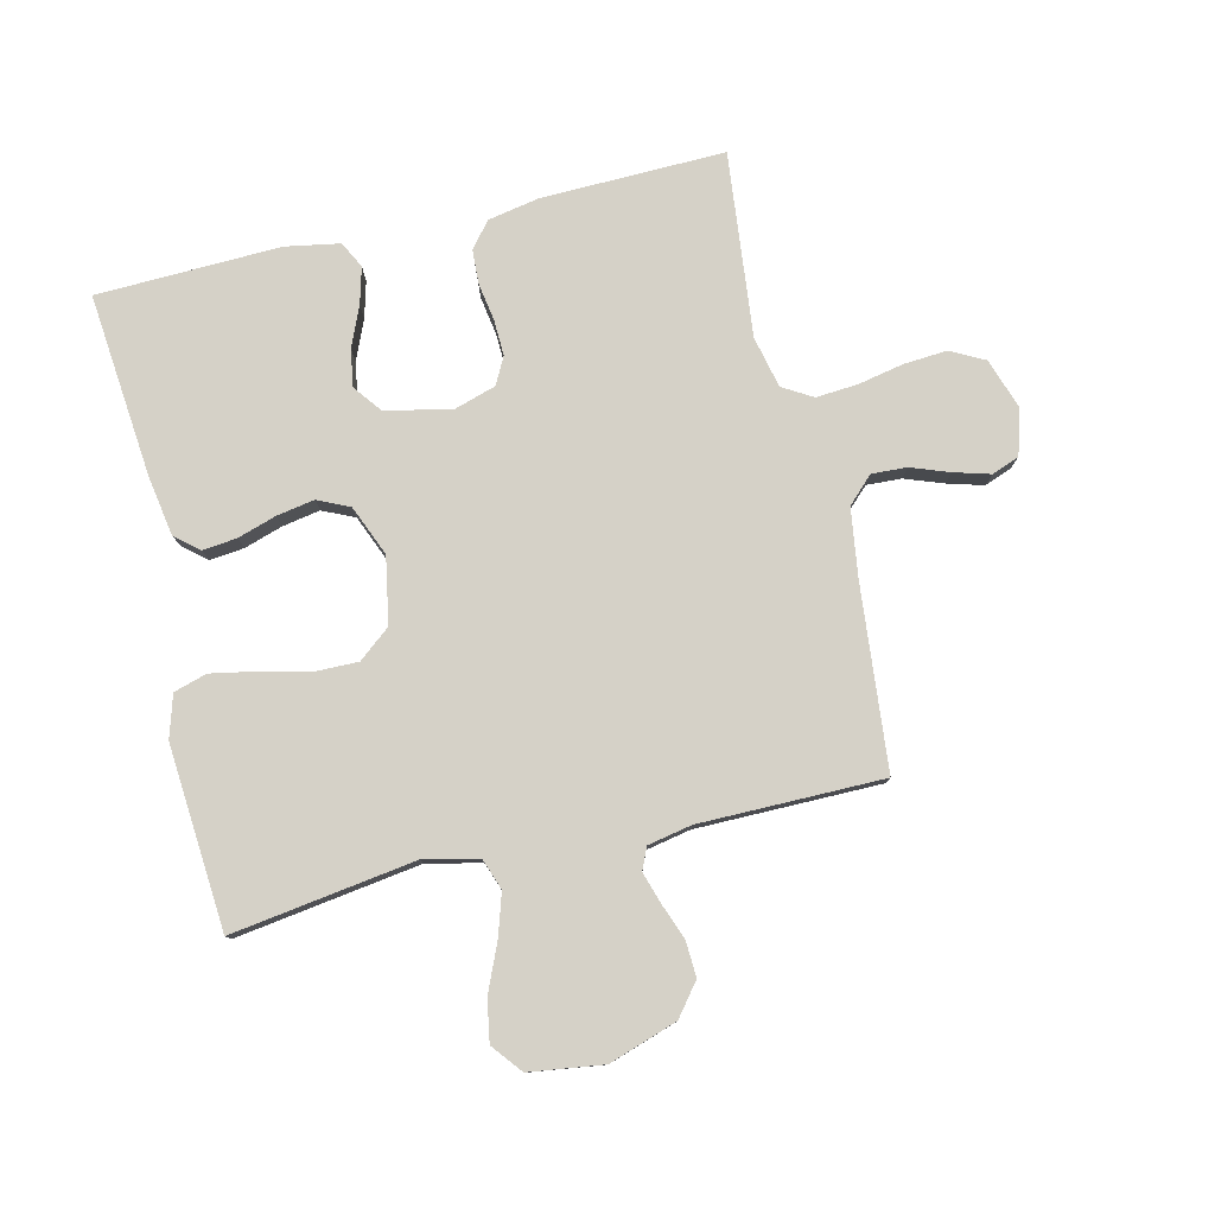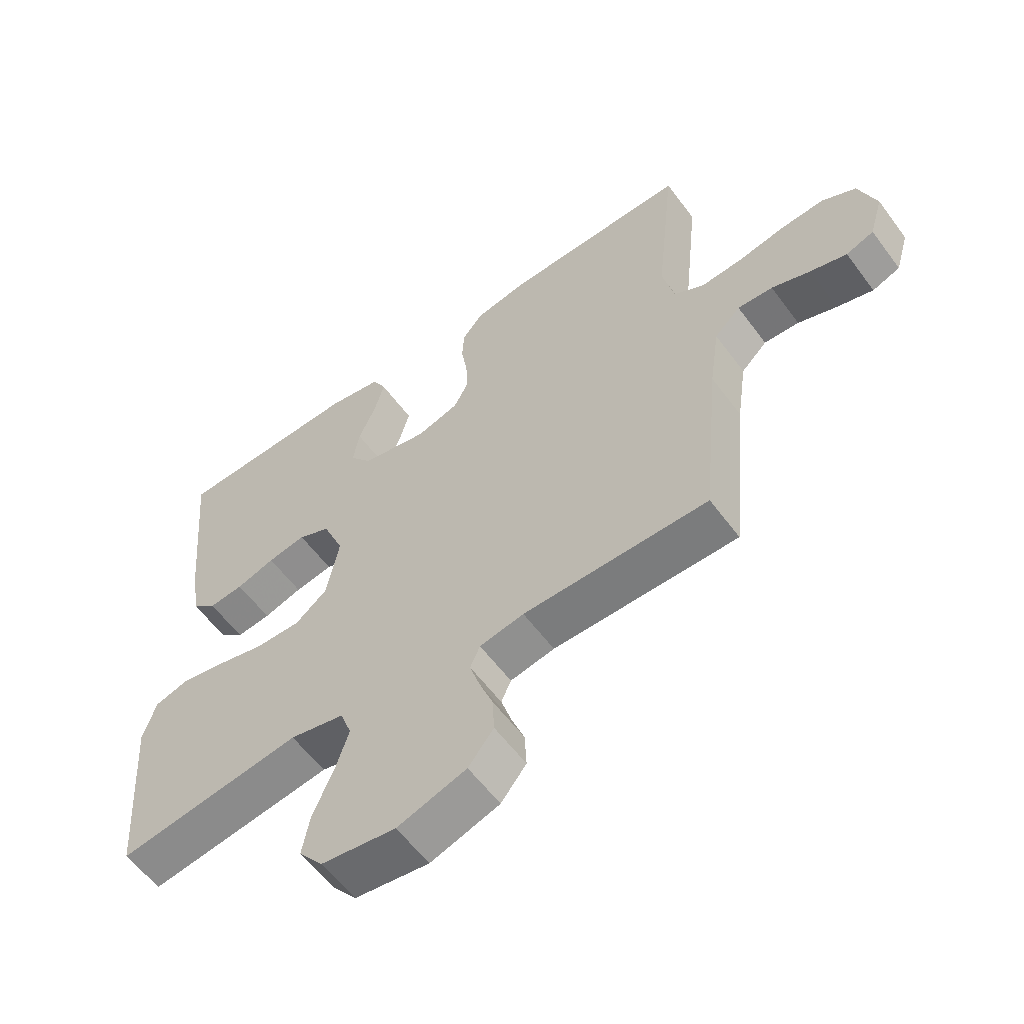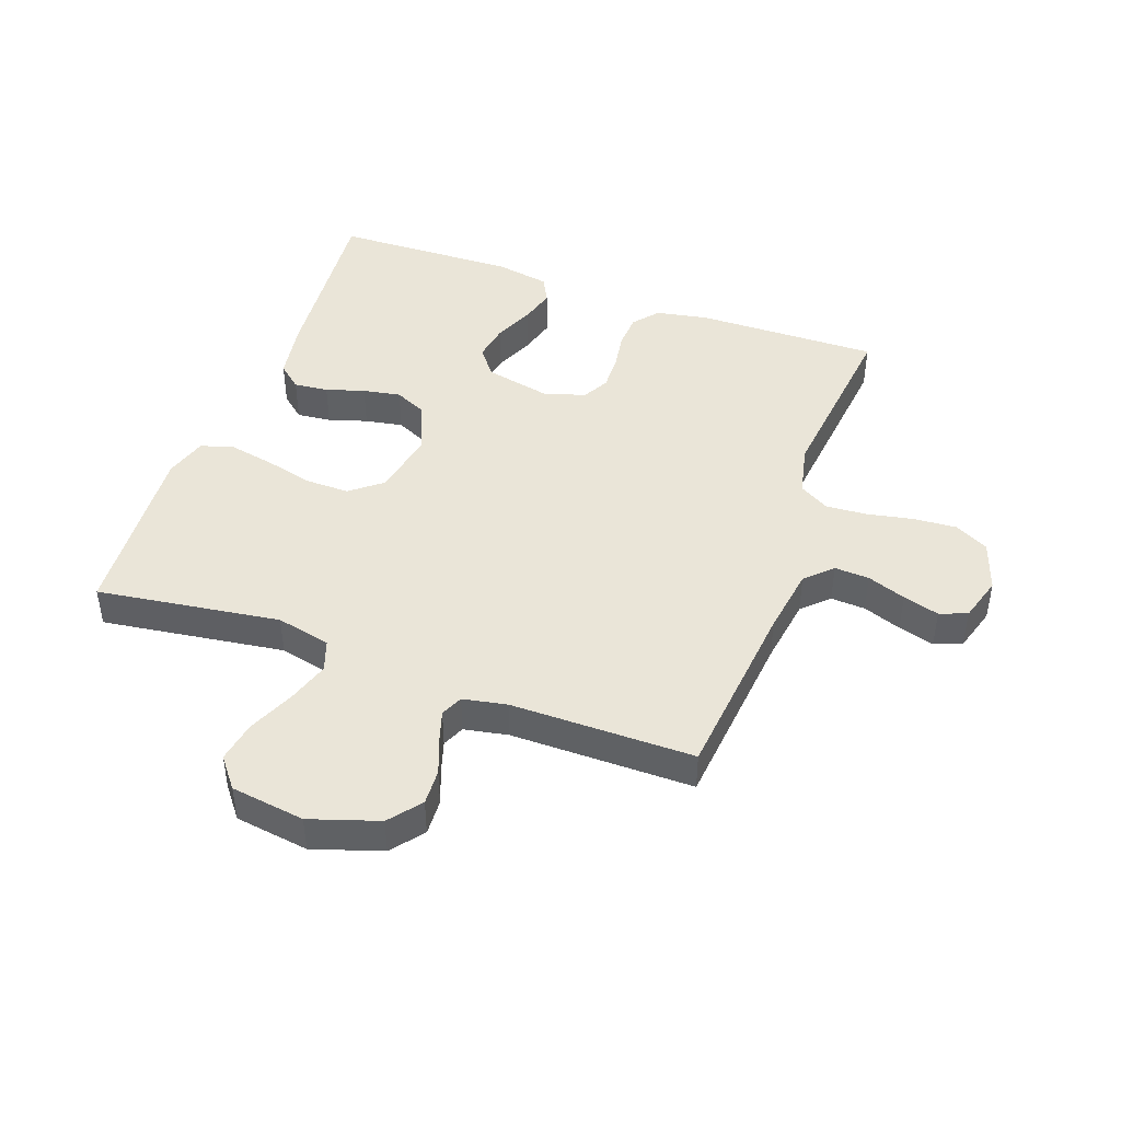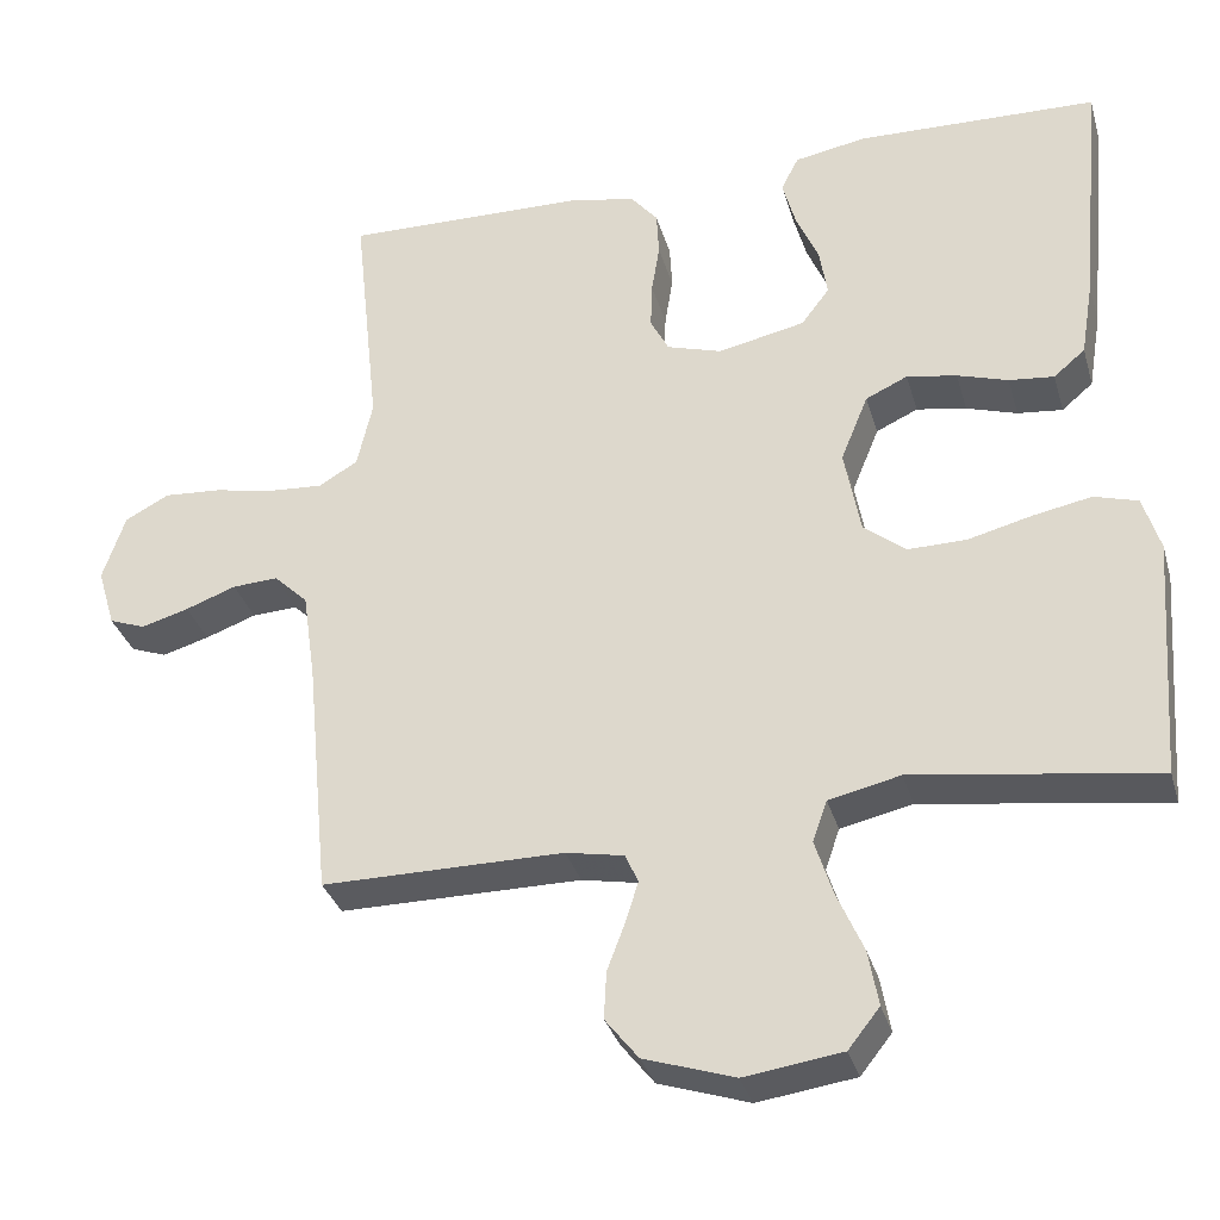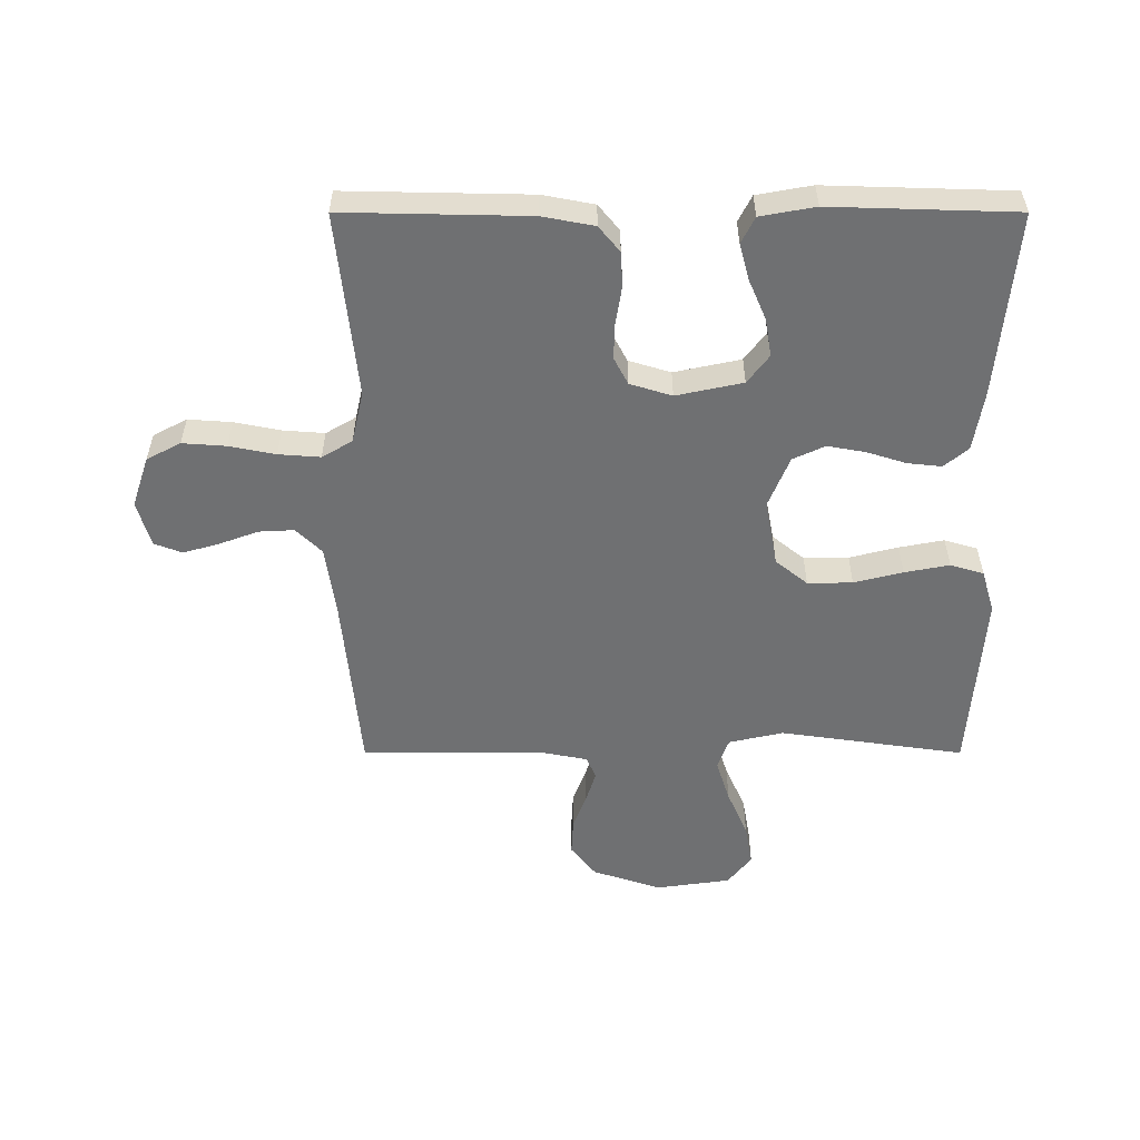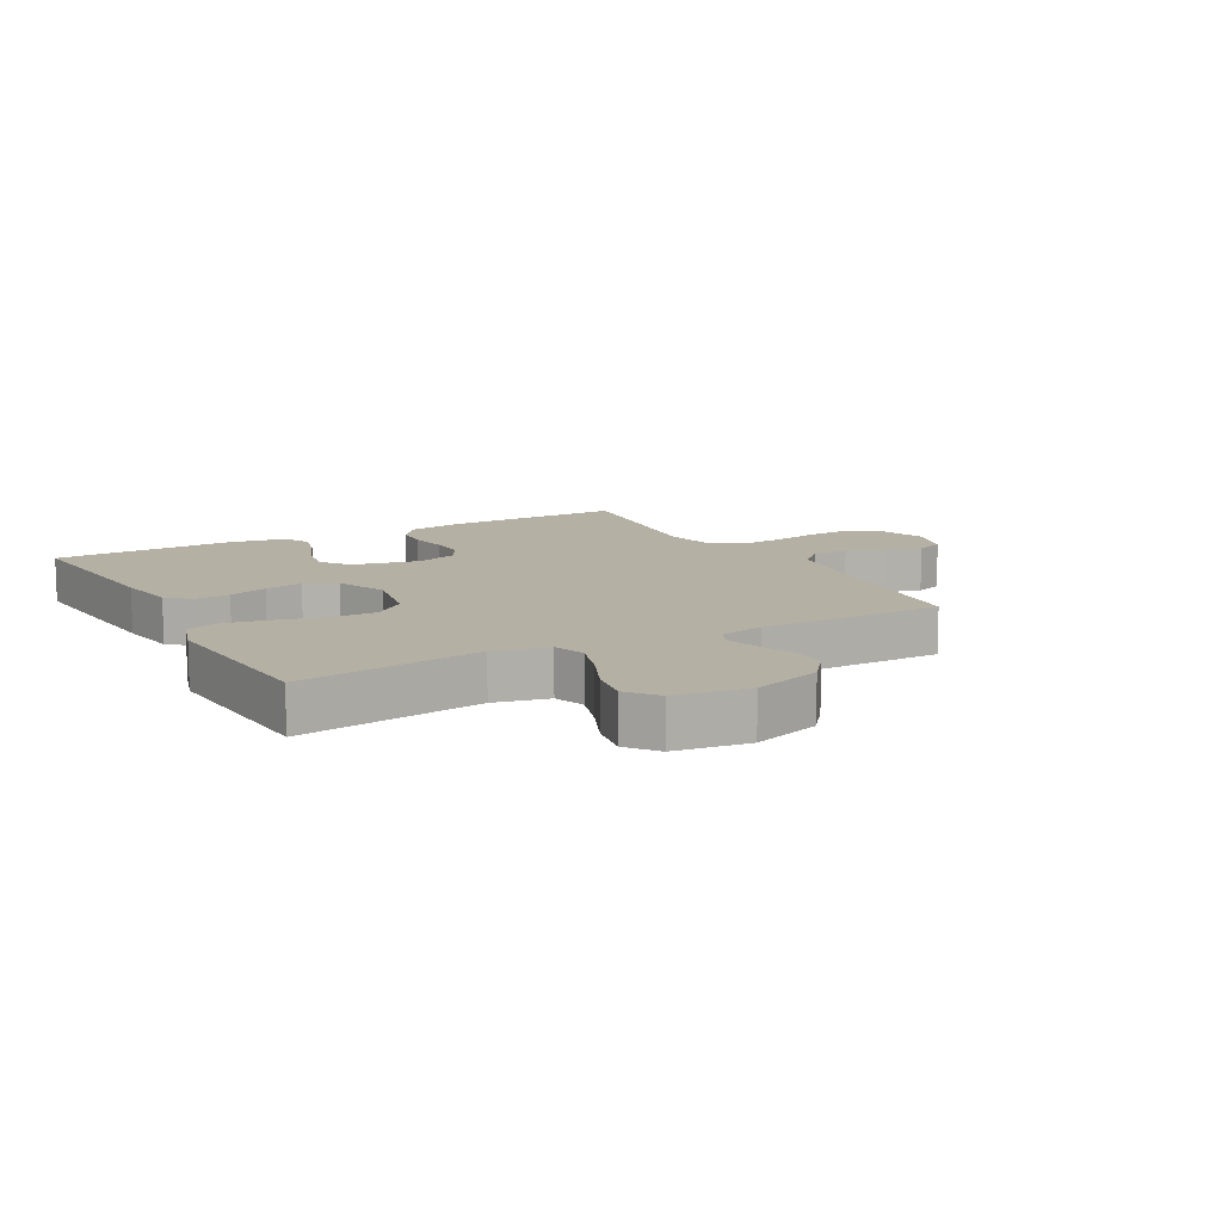
<metadata>
{"format":"obj","ext":"obj","renderer":"f3d","projection":"perspective","resolution":1024,"background":"white","views":[{"elev":79.0,"azim":166.6,"up":"+Y"},{"elev":-58.6,"azim":-143.7,"up":"+Z"},{"elev":44.7,"azim":-160.0,"up":"+Y"},{"elev":-33.1,"azim":15.4,"up":"+Z"},{"elev":-54.9,"azim":0.0,"up":"+Y"},{"elev":11.4,"azim":151.2,"up":"+Y"}]}
</metadata>
<code>
v -0.5 0.07 -0.5
v -0.529 0.07 -0.2
v -0.545 0.07 -0.089
v -0.587 0.07 -0.048
v -0.644 0.07 -0.051
v -0.707 0.07 -0.074
v -0.766 0.07 -0.091
v -0.811 0.07 -0.074
v -0.833 0.07 0
v -0.805 0.07 0.083
v -0.75 0.07 0.112
v -0.679 0.07 0.107
v -0.604 0.07 0.092
v -0.536 0.07 0.087
v -0.487 0.07 0.116
v -0.468 0.07 0.2
v -0.5 0.07 0.5
v -0.2 0.07 0.494
v -0.116 0.07 0.478
v -0.082 0.07 0.437
v -0.079 0.07 0.381
v -0.089 0.07 0.319
v -0.091 0.07 0.261
v -0.068 0.07 0.217
v 0 0.07 0.196
v 0.108 0.07 0.219
v 0.143 0.07 0.265
v 0.133 0.07 0.326
v 0.105 0.07 0.391
v 0.089 0.07 0.45
v 0.111 0.07 0.493
v 0.2 0.07 0.509
v 0.5 0.07 0.5
v 0.472 0.07 0.2
v 0.456 0.07 0.103
v 0.417 0.07 0.07
v 0.361 0.07 0.076
v 0.298 0.07 0.096
v 0.236 0.07 0.107
v 0.184 0.07 0.083
v 0.15 0.07 0
v 0.17 0.07 -0.108
v 0.222 0.07 -0.15
v 0.295 0.07 -0.149
v 0.374 0.07 -0.129
v 0.447 0.07 -0.115
v 0.501 0.07 -0.131
v 0.522 0.07 -0.2
v 0.5 0.07 -0.5
v 0.2 0.07 -0.457
v 0.111 0.07 -0.477
v 0.093 0.07 -0.528
v 0.115 0.07 -0.597
v 0.148 0.07 -0.673
v 0.16 0.07 -0.741
v 0.121 0.07 -0.79
v 0 0.07 -0.807
v -0.112 0.07 -0.77
v -0.153 0.07 -0.718
v -0.15 0.07 -0.659
v -0.128 0.07 -0.601
v -0.112 0.07 -0.55
v -0.128 0.07 -0.514
v -0.2 0.07 -0.5
v -0.5 0 -0.5
v -0.529 0 -0.2
v -0.545 0 -0.089
v -0.587 0 -0.048
v -0.644 0 -0.051
v -0.707 0 -0.074
v -0.766 0 -0.091
v -0.811 0 -0.074
v -0.833 0 0
v -0.805 0 0.083
v -0.75 0 0.112
v -0.679 0 0.107
v -0.604 0 0.092
v -0.536 0 0.087
v -0.487 0 0.116
v -0.468 0 0.2
v -0.5 0 0.5
v -0.2 0 0.494
v -0.116 0 0.478
v -0.082 0 0.437
v -0.079 0 0.381
v -0.089 0 0.319
v -0.091 0 0.261
v -0.068 0 0.217
v 0 0 0.196
v 0.108 0 0.219
v 0.143 0 0.265
v 0.133 0 0.326
v 0.105 0 0.391
v 0.089 0 0.45
v 0.111 0 0.493
v 0.2 0 0.509
v 0.5 0 0.5
v 0.472 0 0.2
v 0.456 0 0.103
v 0.417 0 0.07
v 0.361 0 0.076
v 0.298 0 0.096
v 0.236 0 0.107
v 0.184 0 0.083
v 0.15 0 0
v 0.17 0 -0.108
v 0.222 0 -0.15
v 0.295 0 -0.149
v 0.374 0 -0.129
v 0.447 0 -0.115
v 0.501 0 -0.131
v 0.522 0 -0.2
v 0.5 0 -0.5
v 0.2 0 -0.457
v 0.111 0 -0.477
v 0.093 0 -0.528
v 0.115 0 -0.597
v 0.148 0 -0.673
v 0.16 0 -0.741
v 0.121 0 -0.79
v 0 0 -0.807
v -0.112 0 -0.77
v -0.153 0 -0.718
v -0.15 0 -0.659
v -0.128 0 -0.601
v -0.112 0 -0.55
v -0.128 0 -0.514
v -0.2 0 -0.5
f 59 60 61
f 58 59 61
f 57 58 61
f 56 57 61
f 55 56 61
f 54 55 61
f 53 54 61
f 52 53 61 62
f 51 52 62 63
f 48 49 50
f 47 48 50
f 46 47 50
f 45 46 50
f 44 45 50
f 51 63 64
f 50 51 64
f 44 50 64
f 43 44 64
f 36 37 38
f 35 36 38
f 34 35 38
f 33 34 38
f 32 33 38
f 31 32 38
f 30 31 38
f 29 30 38
f 28 29 38
f 27 28 38 39
f 26 27 39 40
f 20 21 22
f 19 20 22
f 18 19 22
f 17 18 22
f 16 17 22
f 15 16 22 23
f 14 15 23 24
f 11 12 13
f 10 11 13
f 9 10 13
f 8 9 13
f 7 8 13
f 6 7 13
f 5 6 13
f 4 5 13 14
f 14 24 25
f 4 14 25
f 3 4 25
f 64 1 2
f 43 64 2
f 42 43 2
f 26 40 41
f 26 41 42
f 25 26 42
f 3 25 42
f 2 3 42
f 125 124 123
f 125 123 122
f 125 122 121
f 125 121 120
f 125 120 119
f 125 119 118
f 125 118 117
f 126 125 117 116
f 127 126 116 115
f 114 113 112
f 114 112 111
f 114 111 110
f 114 110 109
f 114 109 108
f 128 127 115
f 128 115 114
f 128 114 108
f 128 108 107
f 102 101 100
f 102 100 99
f 102 99 98
f 102 98 97
f 102 97 96
f 102 96 95
f 102 95 94
f 102 94 93
f 102 93 92
f 103 102 92 91
f 104 103 91 90
f 86 85 84
f 86 84 83
f 86 83 82
f 86 82 81
f 86 81 80
f 87 86 80 79
f 88 87 79 78
f 77 76 75
f 77 75 74
f 77 74 73
f 77 73 72
f 77 72 71
f 77 71 70
f 77 70 69
f 78 77 69 68
f 89 88 78
f 89 78 68
f 89 68 67
f 66 65 128
f 66 128 107
f 66 107 106
f 105 104 90
f 106 105 90
f 106 90 89
f 106 89 67
f 106 67 66
f 1 65 66 2
f 2 66 67 3
f 3 67 68 4
f 4 68 69 5
f 5 69 70 6
f 6 70 71 7
f 7 71 72 8
f 8 72 73 9
f 9 73 74 10
f 10 74 75 11
f 11 75 76 12
f 12 76 77 13
f 13 77 78 14
f 14 78 79 15
f 15 79 80 16
f 16 80 81 17
f 17 81 82 18
f 18 82 83 19
f 19 83 84 20
f 20 84 85 21
f 21 85 86 22
f 22 86 87 23
f 23 87 88 24
f 24 88 89 25
f 25 89 90 26
f 26 90 91 27
f 27 91 92 28
f 28 92 93 29
f 29 93 94 30
f 30 94 95 31
f 31 95 96 32
f 32 96 97 33
f 33 97 98 34
f 34 98 99 35
f 35 99 100 36
f 36 100 101 37
f 37 101 102 38
f 38 102 103 39
f 39 103 104 40
f 40 104 105 41
f 41 105 106 42
f 42 106 107 43
f 43 107 108 44
f 44 108 109 45
f 45 109 110 46
f 46 110 111 47
f 47 111 112 48
f 48 112 113 49
f 49 113 114 50
f 50 114 115 51
f 51 115 116 52
f 52 116 117 53
f 53 117 118 54
f 54 118 119 55
f 55 119 120 56
f 56 120 121 57
f 57 121 122 58
f 58 122 123 59
f 59 123 124 60
f 60 124 125 61
f 61 125 126 62
f 62 126 127 63
f 63 127 128 64
f 64 128 65 1

</code>
